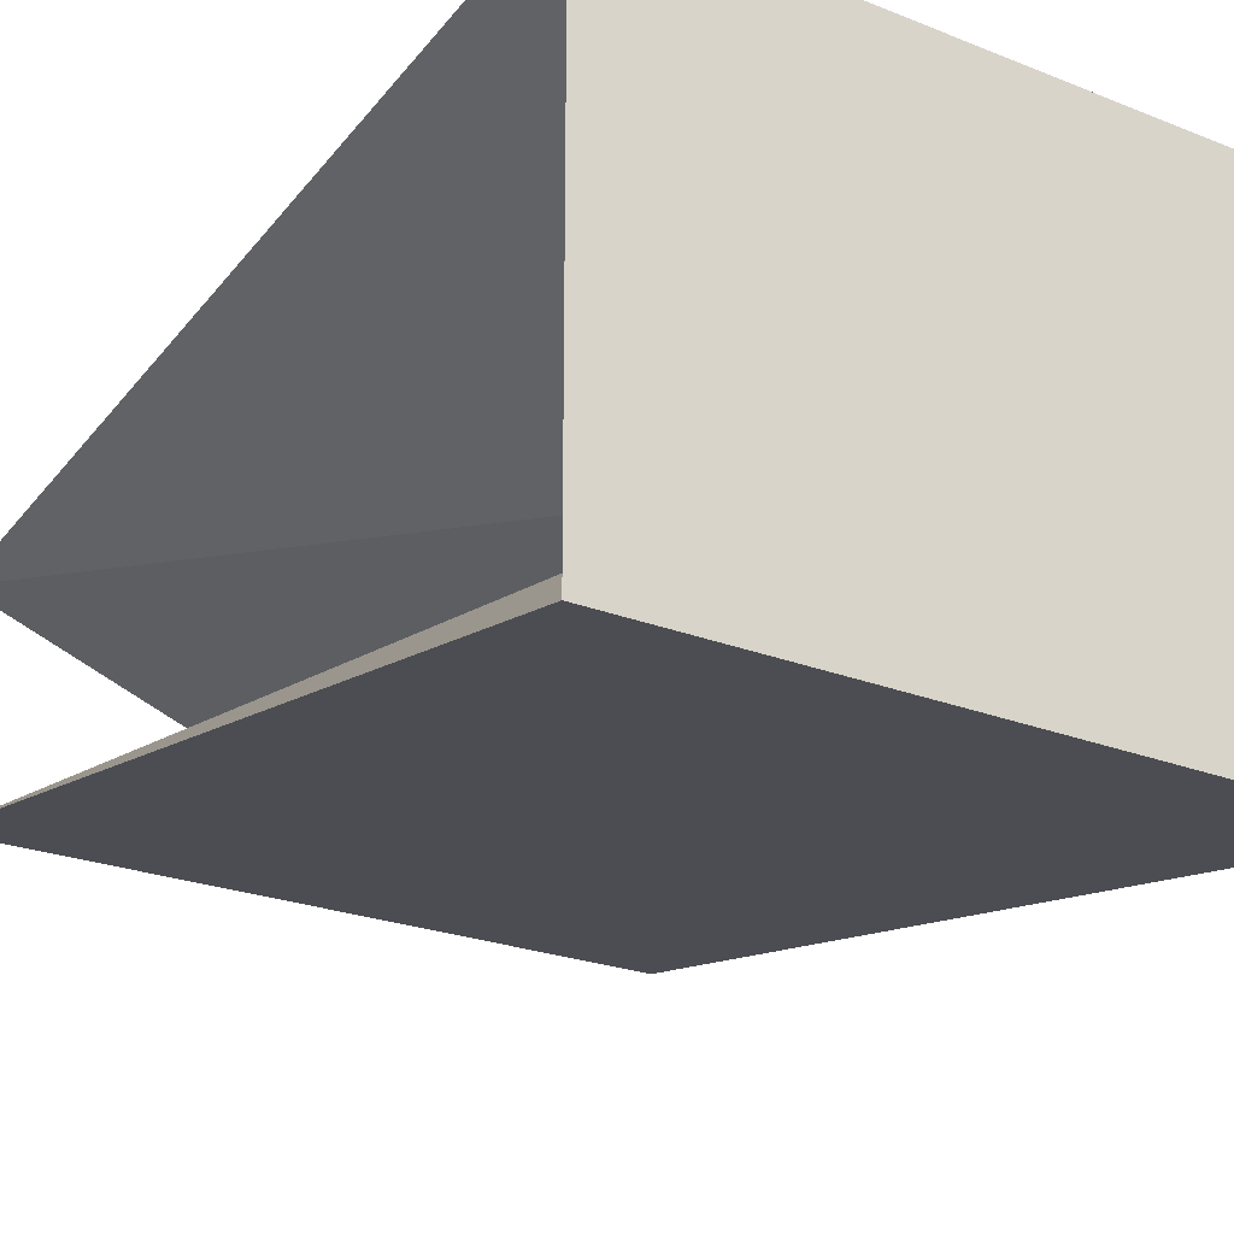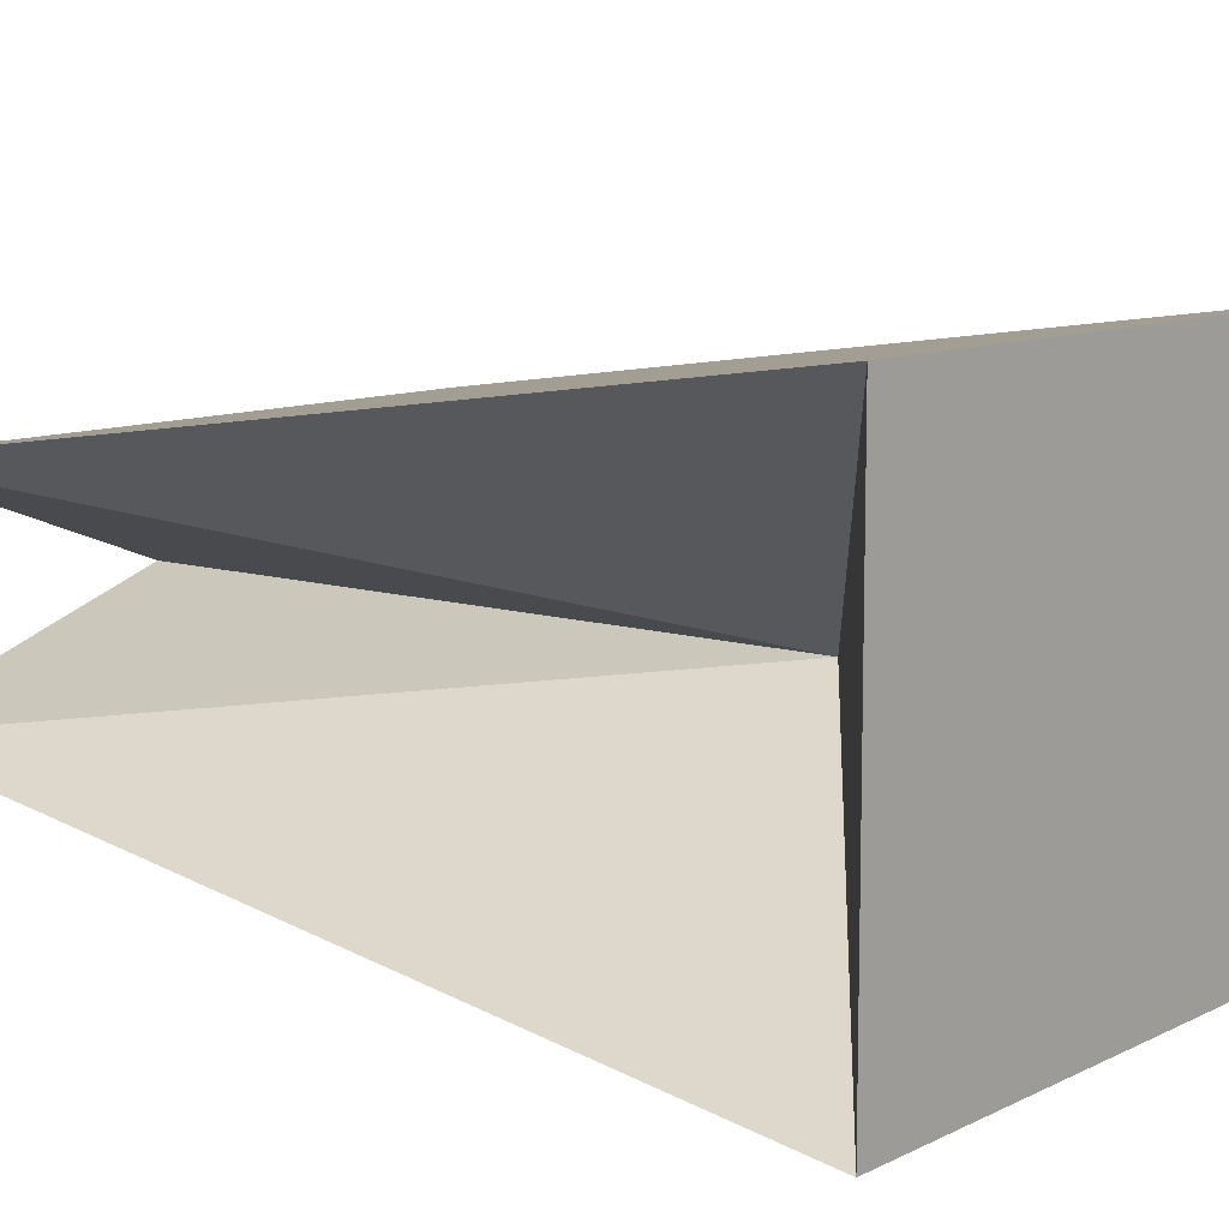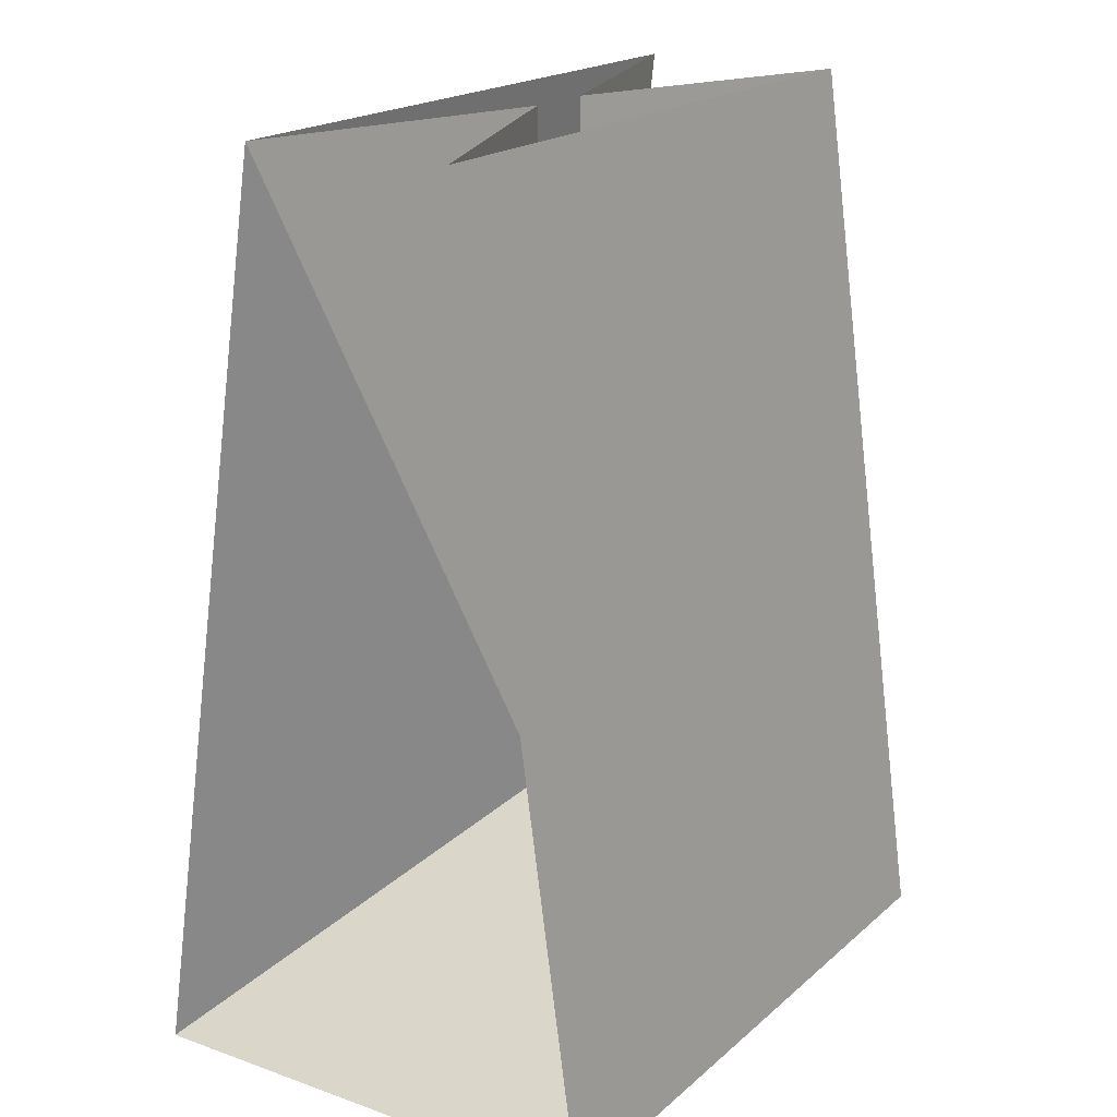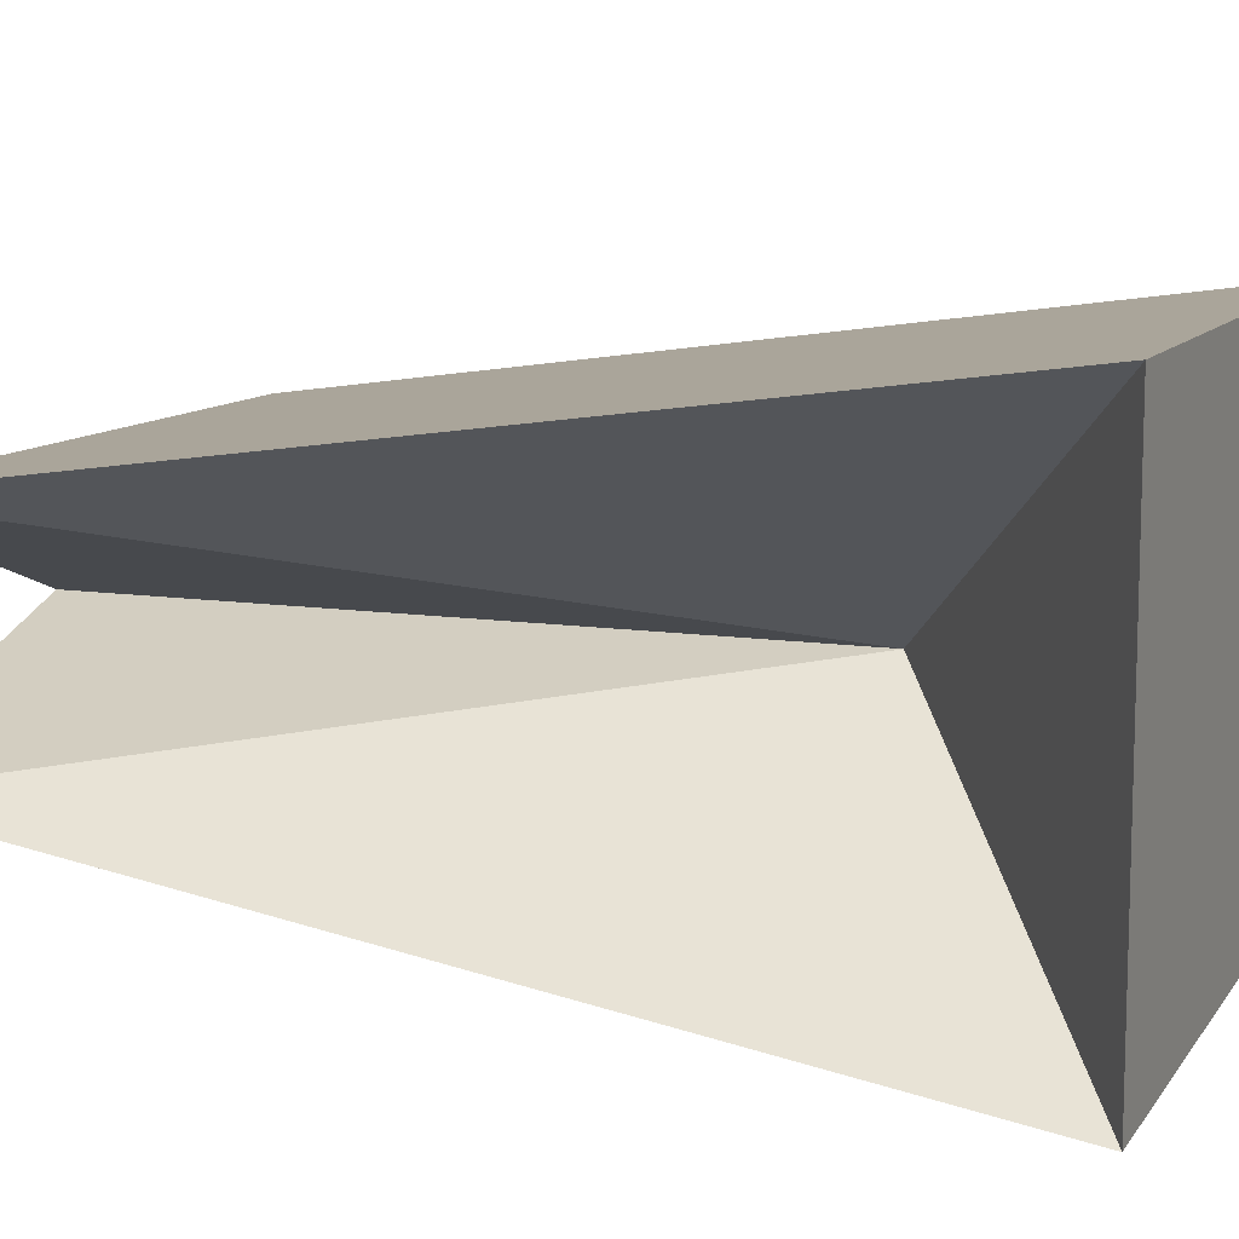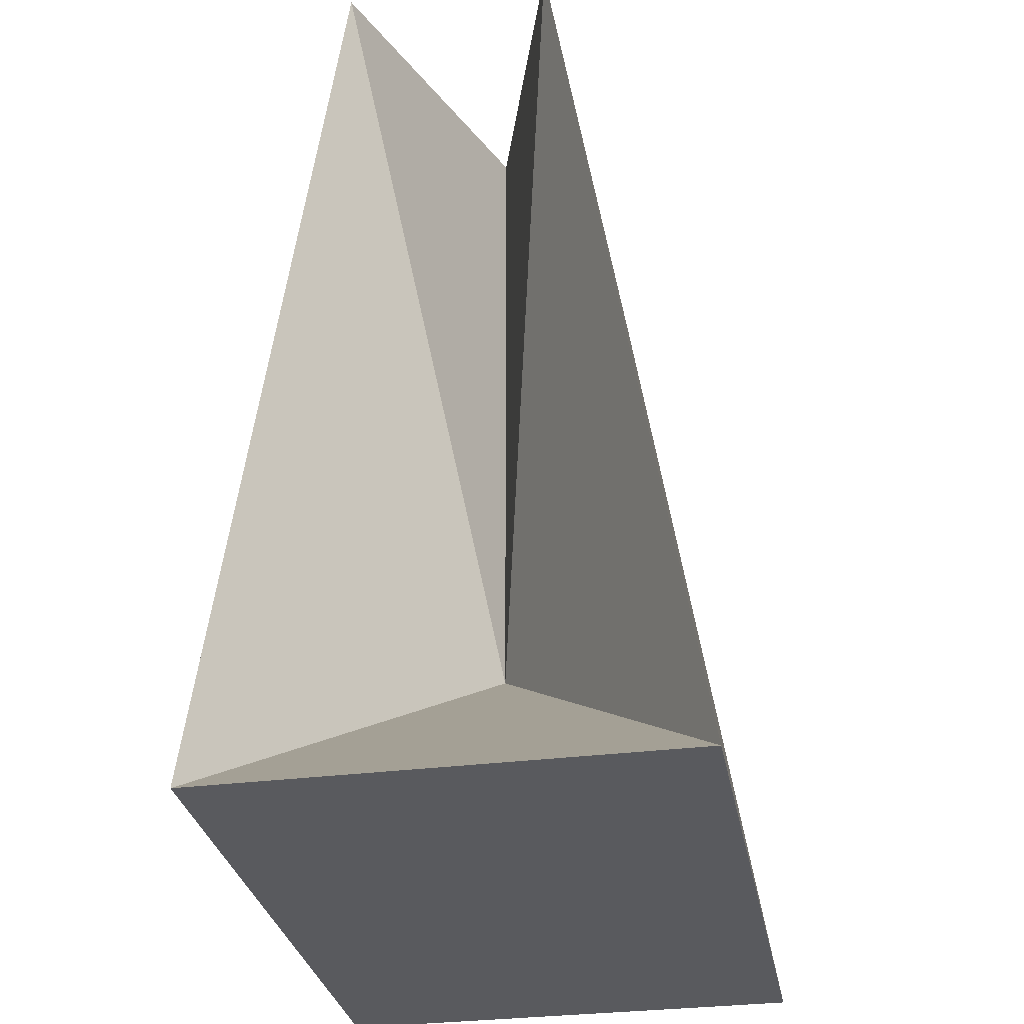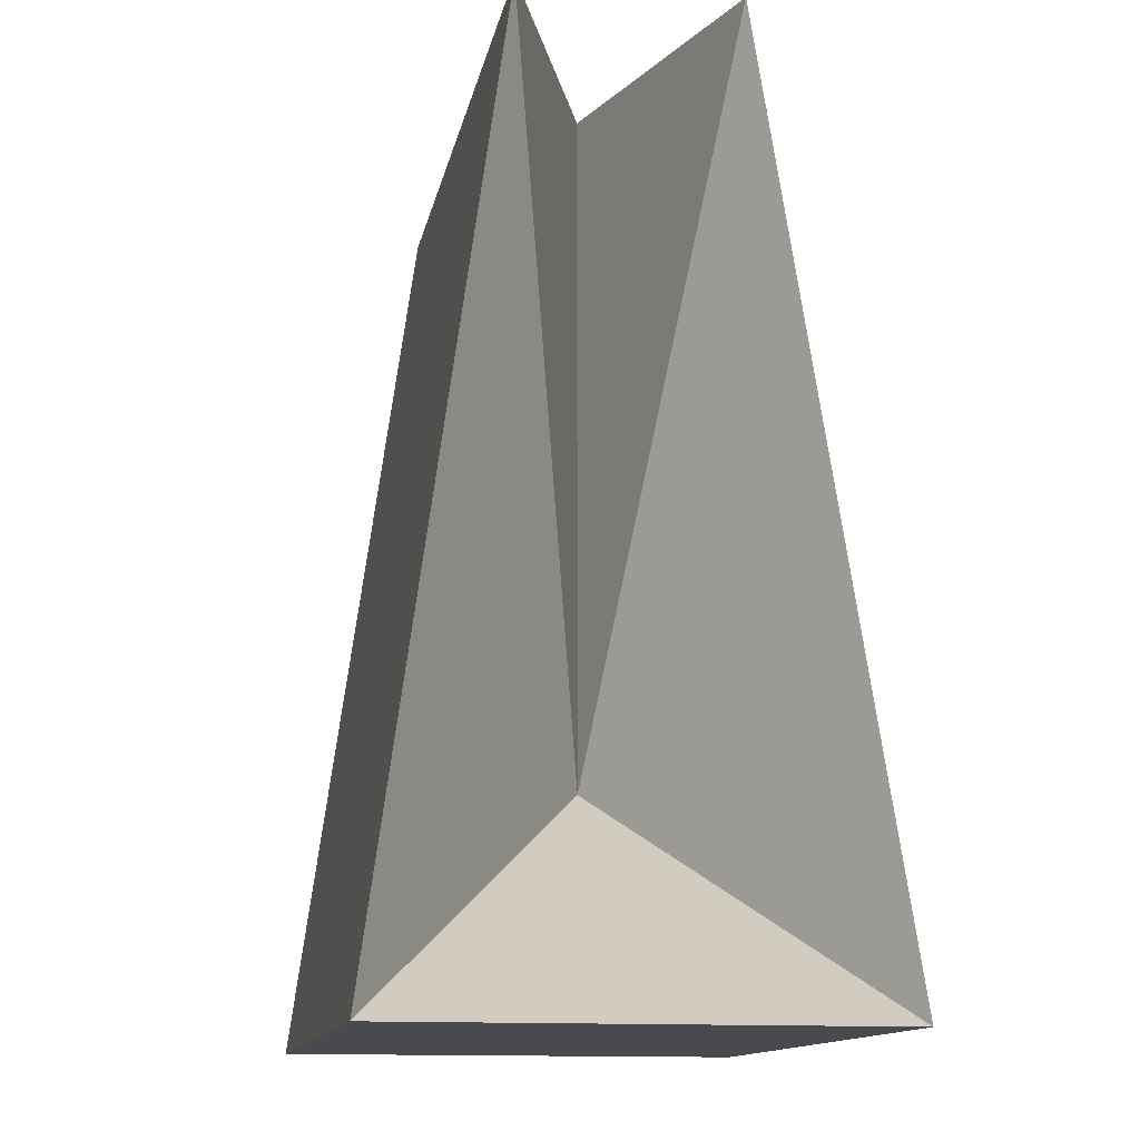
<metadata>
{"format":"obj","ext":"obj","renderer":"f3d","projection":"perspective","resolution":1024,"background":"white","views":[{"elev":-23.9,"azim":-33.4,"up":"+Z"},{"elev":9.9,"azim":-51.0,"up":"+Z"},{"elev":19.4,"azim":-56.8,"up":"+Y"},{"elev":10.4,"azim":-69.0,"up":"+Z"},{"elev":-31.2,"azim":100.5,"up":"+Y"},{"elev":-13.5,"azim":79.2,"up":"+Y"}]}
</metadata>
<code>
o Cube
v 0.7389 0.01879 -0.5281
v 0.7389 0.01879 0.5281
v -0.7389 0.01879 0.5281
v -0.7389 0.01879 -0.5281
v 0.7389 2.019 -0.2133
v 0.7389 2.019 0.2502
v -0.7389 2.019 0.2502
v -0.7389 2.019 -0.2133
v -0.07813 2.019 -0
v -0.07813 0.5188 -0
v 0.08299 2.019 0
v 0.08299 0.5188 0
f 12 5 11
f 12 6 2
f 6 3 2
f 10 7 9
f 1 8 5
f 10 8 4
f 1 3 4
f 3 10 4
f 12 2 1
f 12 1 5
f 12 11 6
f 6 7 3
f 10 3 7
f 1 4 8
f 10 9 8
f 1 2 3

</code>
